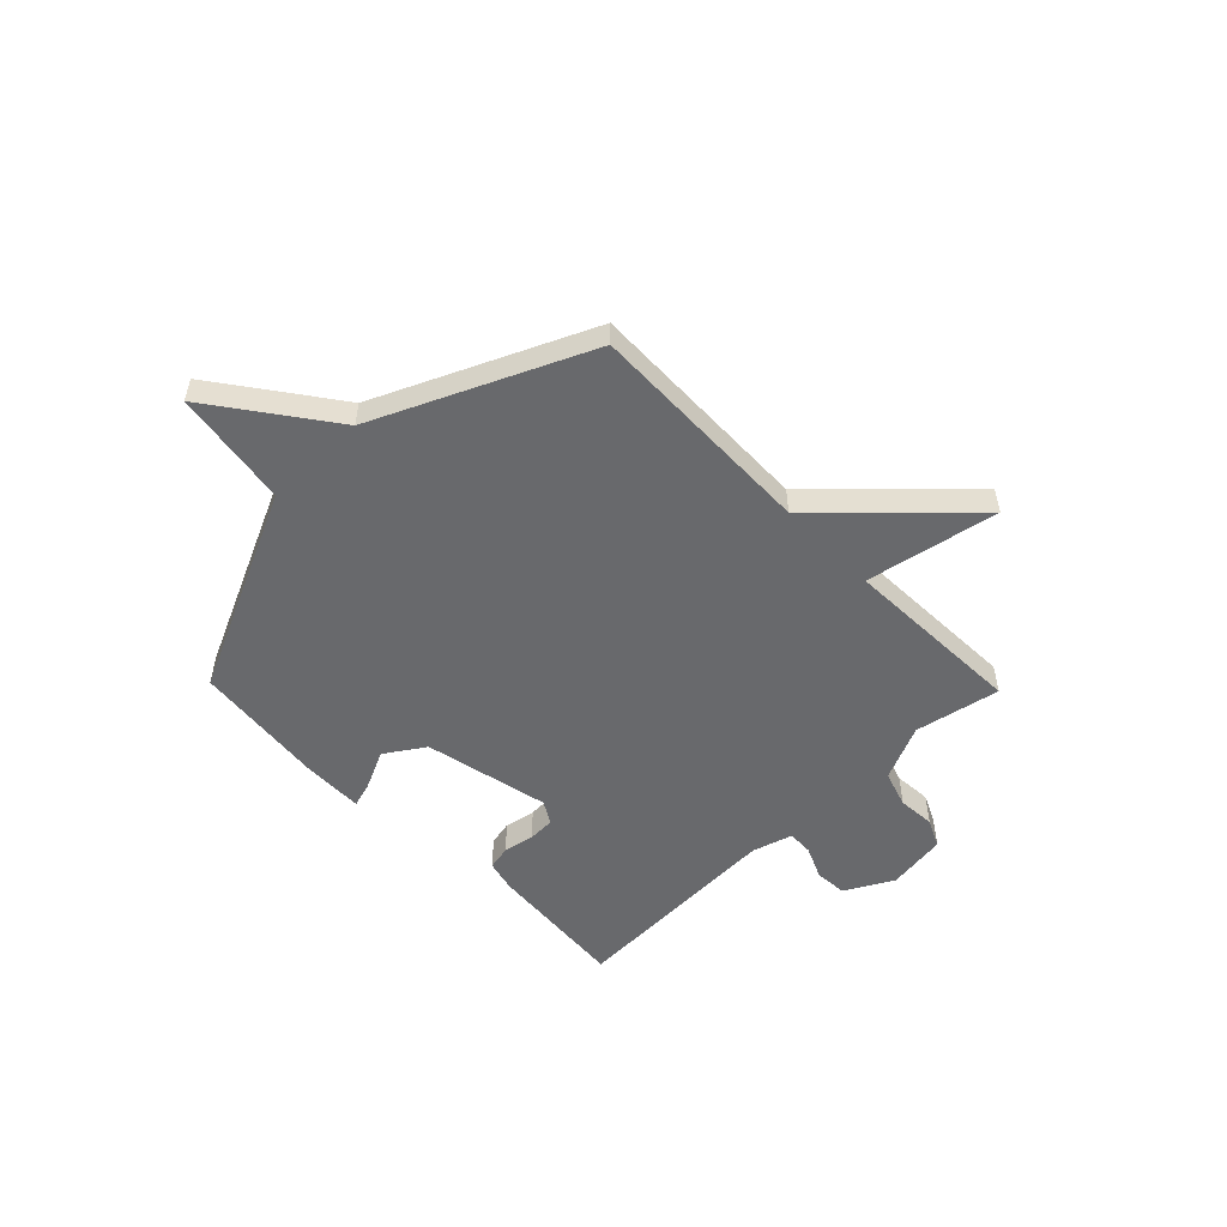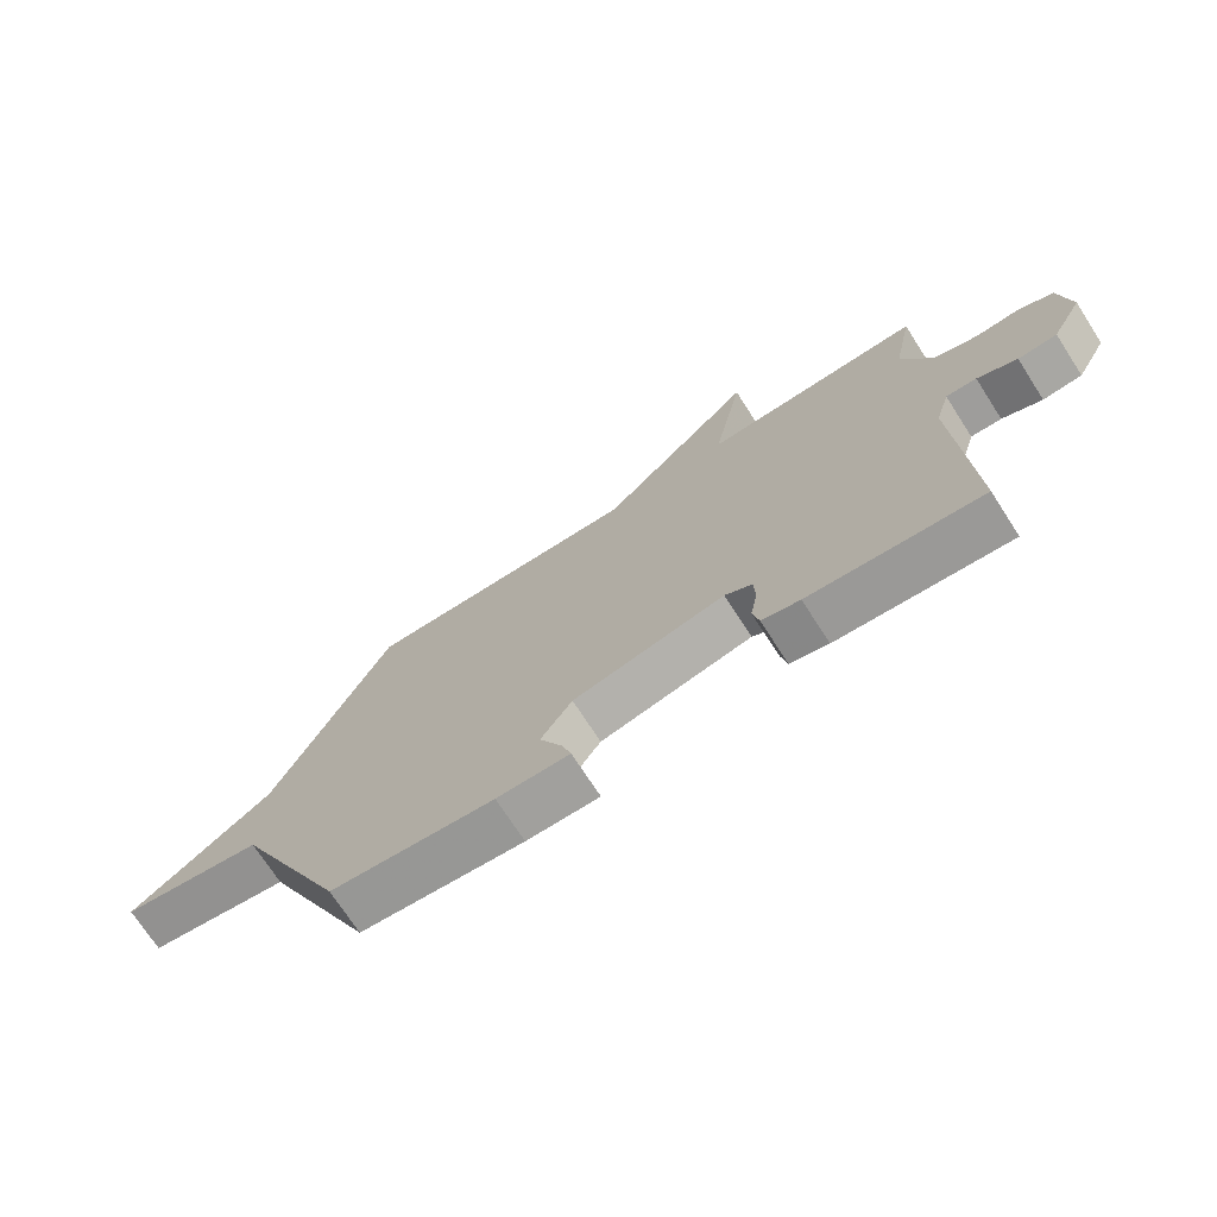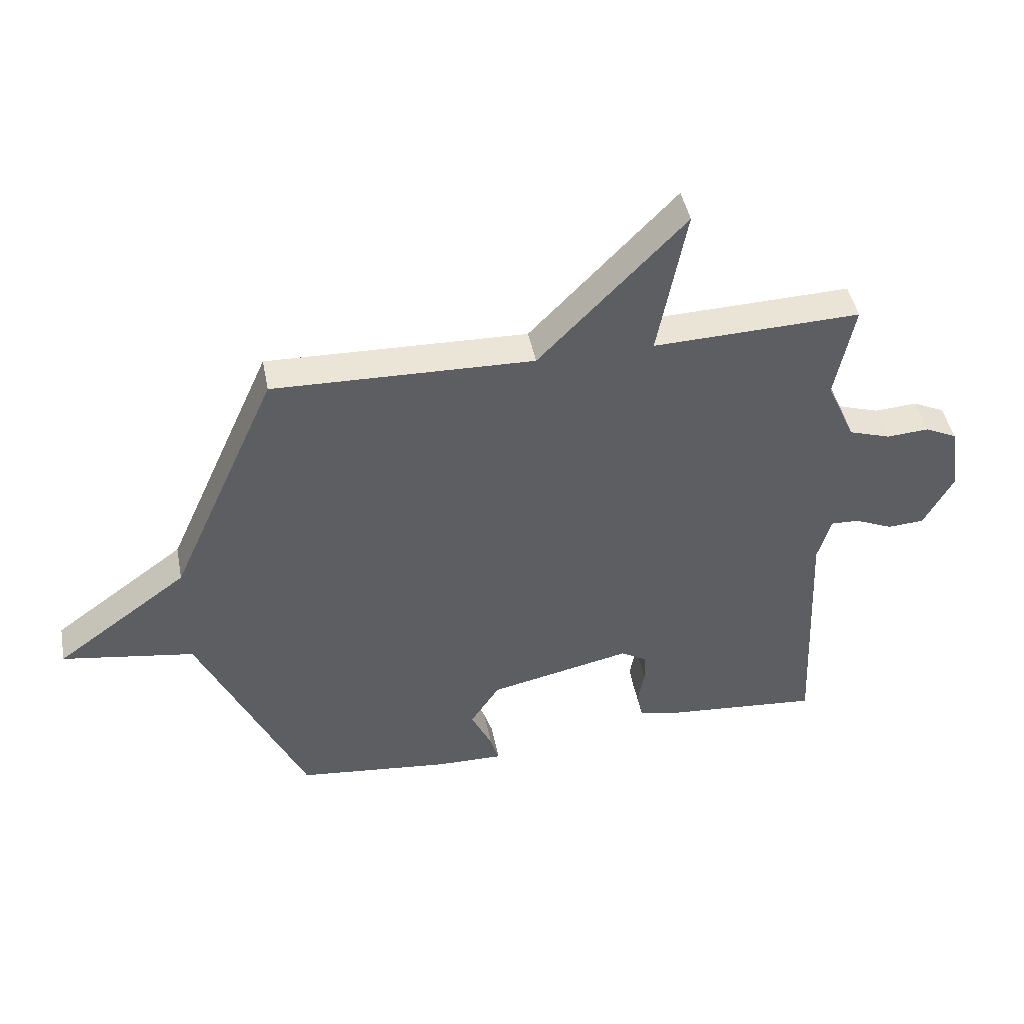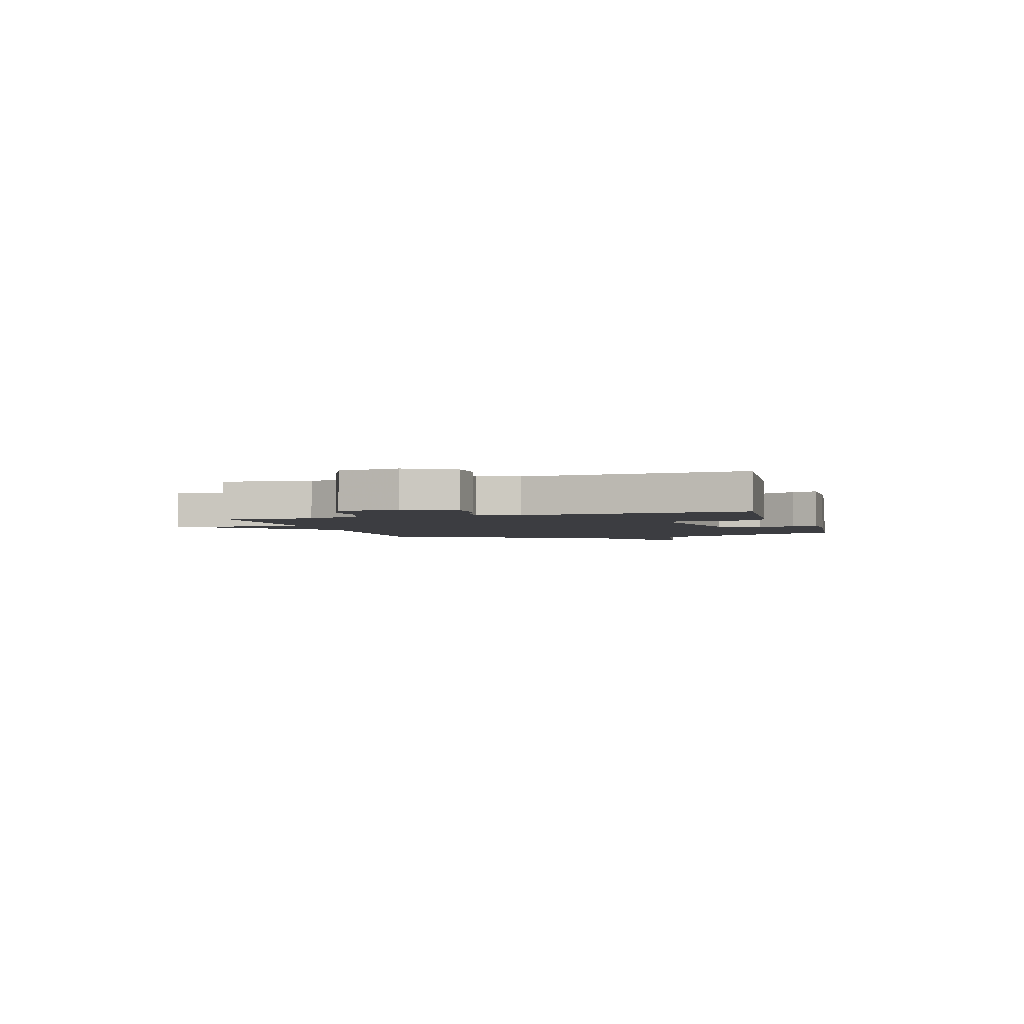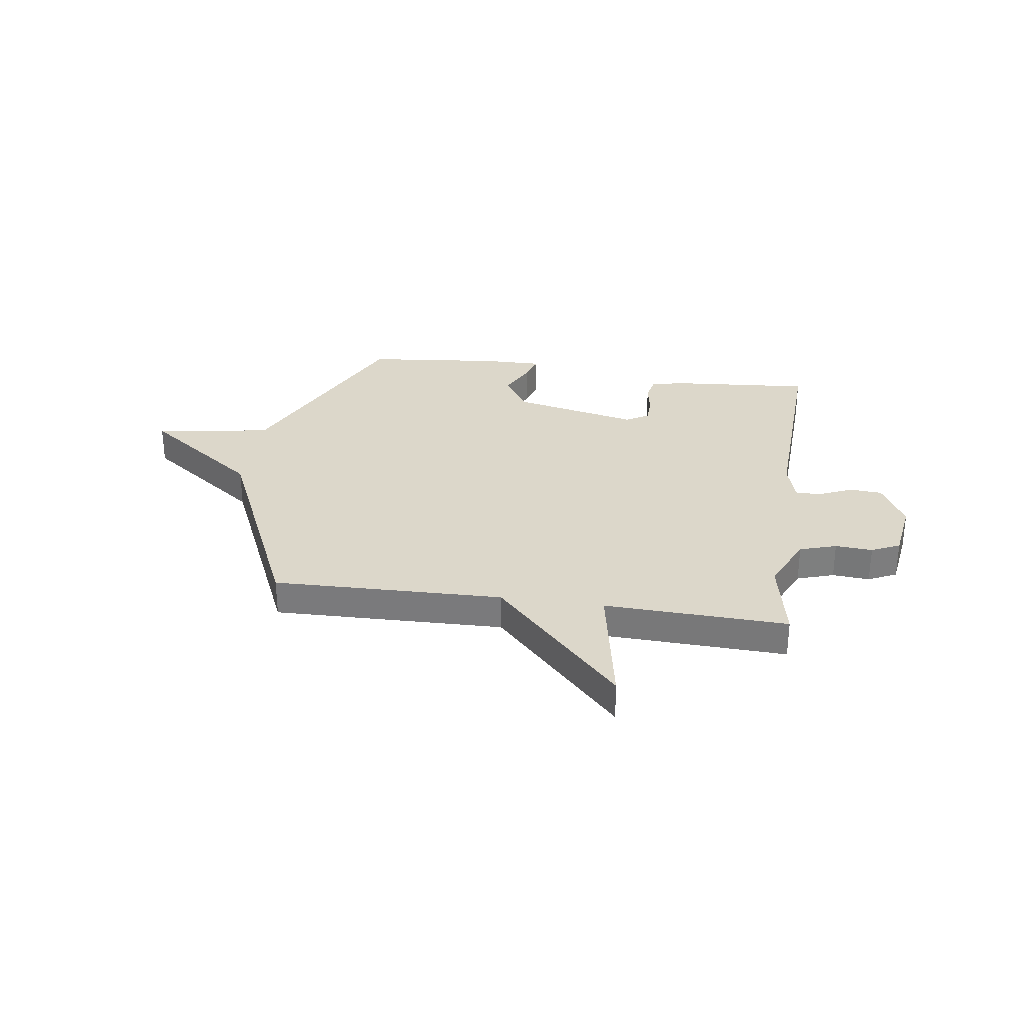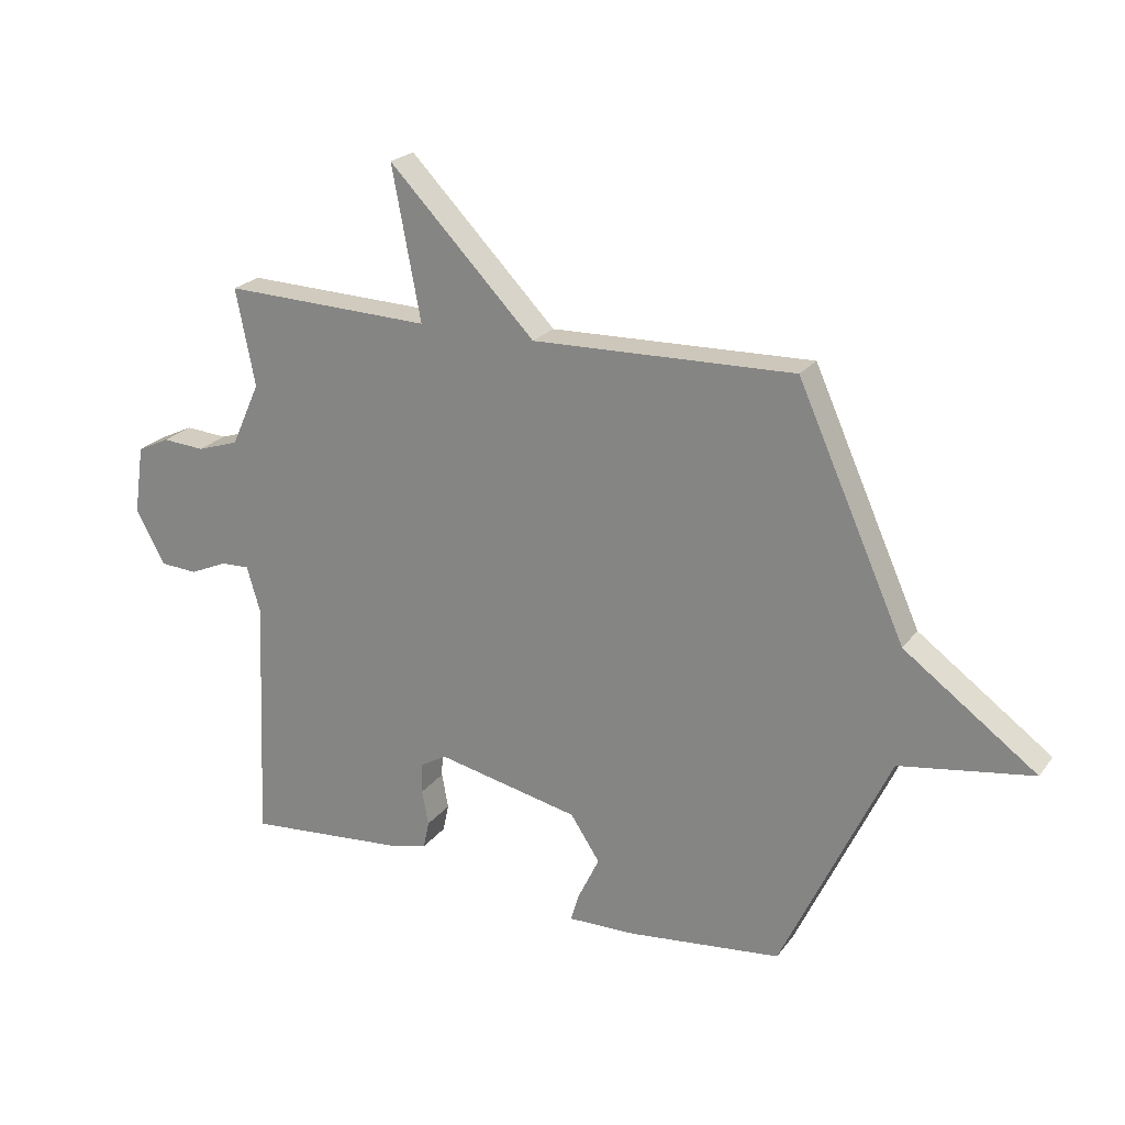
<metadata>
{"format":"obj","ext":"obj","renderer":"f3d","projection":"perspective","resolution":1024,"background":"white","views":[{"elev":-52.8,"azim":-45.8,"up":"+Y"},{"elev":-72.2,"azim":32.8,"up":"+Z"},{"elev":44.8,"azim":-10.9,"up":"+Z"},{"elev":-2.8,"azim":106.4,"up":"+Y"},{"elev":30.8,"azim":8.3,"up":"+Y"},{"elev":22.5,"azim":-153.1,"up":"+Z"}]}
</metadata>
<code>
v 0.5 0.07 -0.5
v 0.225 0.07 -0.477
v 0.164 0.07 -0.462
v 0.154 0.07 -0.415
v 0.165 0.07 -0.355
v 0.163 0.07 -0.303
v 0.119 0.07 -0.277
v -0.124 0.07 -0.33
v -0.174 0.07 -0.406
v -0.138 0.07 -0.481
v -0.123 0.07 -0.53
v -0.239 0.07 -0.528
v -0.5 0.07 -0.5
v -0.683 0.07 -0.108
v -0.909 0.07 -0.073
v -0.683 0.07 0.092
v -0.5 0.07 0.5
v -0.055 0.07 0.488
v 0.194 0.07 0.745
v 0.145 0.07 0.488
v 0.5 0.07 0.5
v 0.467 0.07 0.335
v 0.516 0.07 0.227
v 0.587 0.07 0.204
v 0.659 0.07 0.209
v 0.714 0.07 0.183
v 0.731 0.07 0.066
v 0.681 0.07 -0.026
v 0.618 0.07 -0.03
v 0.554 0.07 -0.002
v 0.505 0.07 0
v 0.482 0.07 -0.078
v 0.5 0 -0.5
v 0.225 0 -0.477
v 0.164 0 -0.462
v 0.154 0 -0.415
v 0.165 0 -0.355
v 0.163 0 -0.303
v 0.119 0 -0.277
v -0.124 0 -0.33
v -0.174 0 -0.406
v -0.138 0 -0.481
v -0.123 0 -0.53
v -0.239 0 -0.528
v -0.5 0 -0.5
v -0.683 0 -0.108
v -0.909 0 -0.073
v -0.683 0 0.092
v -0.5 0 0.5
v -0.055 0 0.488
v 0.194 0 0.745
v 0.145 0 0.488
v 0.5 0 0.5
v 0.467 0 0.335
v 0.516 0 0.227
v 0.587 0 0.204
v 0.659 0 0.209
v 0.714 0 0.183
v 0.731 0 0.066
v 0.681 0 -0.026
v 0.618 0 -0.03
v 0.554 0 -0.002
v 0.505 0 0
v 0.482 0 -0.078
f 28 29 30
f 27 28 30
f 26 27 30
f 25 26 30
f 24 25 30
f 23 24 30 31
f 22 23 31 32
f 20 21 22
f 18 19 20
f 18 20 22 32
f 16 17 18 32
f 14 15 16 32
f 12 13 14
f 11 12 14
f 10 11 14
f 9 10 14
f 8 9 14
f 7 8 14 32
f 3 4 5
f 2 3 5
f 1 2 5
f 32 1 5
f 32 5 6
f 6 7 32
f 62 61 60
f 62 60 59
f 62 59 58
f 62 58 57
f 62 57 56
f 63 62 56 55
f 64 63 55 54
f 54 53 52
f 52 51 50
f 64 54 52 50
f 64 50 49 48
f 64 48 47 46
f 46 45 44
f 46 44 43
f 46 43 42
f 46 42 41
f 46 41 40
f 64 46 40 39
f 37 36 35
f 37 35 34
f 37 34 33
f 37 33 64
f 38 37 64
f 64 39 38
f 1 33 34 2
f 2 34 35 3
f 3 35 36 4
f 4 36 37 5
f 5 37 38 6
f 6 38 39 7
f 7 39 40 8
f 8 40 41 9
f 9 41 42 10
f 10 42 43 11
f 11 43 44 12
f 12 44 45 13
f 13 45 46 14
f 14 46 47 15
f 15 47 48 16
f 16 48 49 17
f 17 49 50 18
f 18 50 51 19
f 19 51 52 20
f 20 52 53 21
f 21 53 54 22
f 22 54 55 23
f 23 55 56 24
f 24 56 57 25
f 25 57 58 26
f 26 58 59 27
f 27 59 60 28
f 28 60 61 29
f 29 61 62 30
f 30 62 63 31
f 31 63 64 32
f 32 64 33 1

</code>
